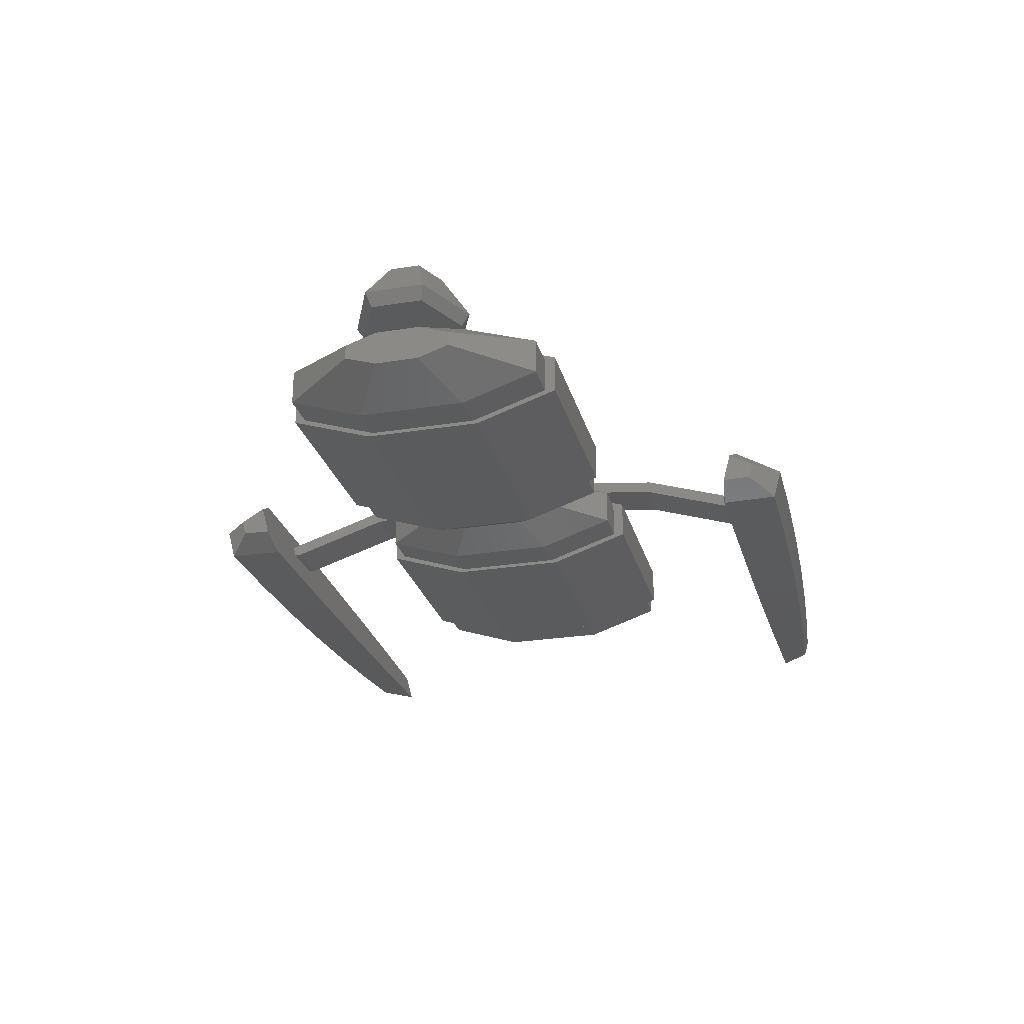
<metadata>
{"format":"stl","ext":"stl","renderer":"f3d","projection":"perspective","resolution":1024,"background":"white","views":[{"elev":-26.0,"azim":104.3,"up":"+Z"}]}
</metadata>
<code>
# stl→obj: 406 verts, 820 faces
v -16 1 2.059
v -11 -1 2.059
v -11 1 2.059
v -16 -1 2.059
v -5 1 2.059
v 2 0.3464 2.059
v 2.377 1 2.059
v 1.8 0 2.059
v -5 -1 2.059
v 2 -0.3464 2.059
v 2.377 -1 2.059
v 2 1.309 1.578
v 1.155 2 0.5
v -5 2 0.5
v -11 2 0.5
v -16 2 0.5
v -0.4 1.71 0.04776
v 1.509 1.71 0.04776
v -5 1.679 0
v -0.4 1.679 0
v -14.4 1.71 0.04776
v -11 1.71 0.04776
v -16 1.679 0
v -14.4 1.679 0
v -5 -2 0.5
v -0.4 -1.71 0.04776
v 1.155 -2 0.5
v -5 -1.679 0
v -0.4 -1.679 0
v 1.509 -1.71 0.04776
v -16 -2 0.5
v -14.4 -1.71 0.04776
v -11 -2 0.5
v -16 -1.679 0
v -14.4 -1.679 0
v -11 -1.71 0.04776
v 2 -1.309 1.578
v 7.6 -1.679 0
v 8 -1.493 0
v 8 -1.679 0
v 8 1.493 0
v 7.6 1.679 0
v 8 1.679 0
v 11.13 -1.2 0
v 11.49 1.035 0
v 11.49 -1.035 0
v 11.13 1.2 0
v 9.25 -2.07 0
v 9.25 2.07 0
v 2.289 -2.964 0
v 6 -2.464 0
v 5.711 -2.964 0
v 2 -2.464 0
v 6.014 -2.439 0
v 1.986 -2.439 0
v 2 2.464 0
v 6 2.464 0
v 6.014 2.439 0
v 2.289 2.964 0
v 5.711 2.964 0
v 1.986 2.439 0
v -11 1.5 2.838
v -5 -1.5 2.838
v -5 1.5 2.838
v -11 -1.5 2.838
v -7 2.873 0.698
v -5 3 0.5
v -7 3 0.5
v -9 2.873 0.698
v -11 3 0.5
v -9 3 0.5
v -6.4 2.637 -0.06587
v -7 2.811 0.2046
v -9 2.811 0.2046
v -5 2.532 -0.2297
v -6.4 2.532 -0.2297
v -11 2.637 -0.06587
v -11 -3 0.5
v -9 -2.811 0.2046
v -9 -3 0.5
v -6.4 -2.637 -0.06587
v -11 -2.637 -0.06587
v -7 -3 0.5
v -7 -2.811 0.2046
v -5 -3 0.5
v -5 -2.532 -0.2297
v -6.4 -2.532 -0.2297
v -9 -2.873 0.698
v -7 -2.873 0.698
v -11 -2.296 0.04776
v -11 2.296 0.04776
v -5 2.121 -0.09289
v -5 -2.121 -0.09289
v -9 11.09 -1.107
v -7 6.809 0.2843
v -7 11.09 -1.107
v -9 6.809 0.2843
v -7 -6.809 0.2843
v -9 -6.809 0.2843
v -9 6.705 -0.2047
v -9 10.69 -1.5
v -9 10.99 -1.5
v -9 -6.705 -0.2047
v -9 -10.69 -1.5
v -9 -11.09 -1.107
v -9 -10.99 -1.5
v -7 10.69 -1.5
v -7 10.99 -1.5
v -7 6.705 -0.2047
v -7 -6.705 -0.2047
v -7 -10.69 -1.5
v -7 -11.09 -1.107
v -7 -10.99 -1.5
v -4 12.93 -2.664
v -7.625 12.9 -2.648
v -7.625 13.22 -1.457
v -7.625 11.32 -0.3094
v -7.625 11.31 -0.3096
v -7.603 11.31 -0.3095
v -4 11.32 -0.2926
v -4 11.31 -0.2929
v -4 13.25 -1.457
v -7.625 10.68 -2.691
v -4 11.8 -2.686
v -4 10.68 -2.707
v -4 10.66 -2.7
v -7.625 10.67 -2.684
v -11.25 11.31 -0.3597
v -11.25 11.29 -0.3599
v -11.23 11.29 -0.3596
v -11.25 12.82 -2.599
v -11.25 13.13 -1.459
v -11.25 10.69 -2.64
v -11.25 10.68 -2.633
v -14.88 12.69 -2.519
v -14.88 12.97 -1.462
v -14.88 11.28 -0.4435
v -14.88 11.27 -0.4438
v -14.85 11.27 -0.4432
v -14.88 10.72 -2.556
v -14.88 10.71 -2.549
v -18.5 12.5 -2.405
v -18.5 12.75 -1.466
v -18.5 11.25 -0.5609
v -18.5 11.24 -0.5612
v -18.47 11.24 -0.5604
v -18.5 10.75 -2.439
v -18.5 10.74 -2.432
v -22.12 12.26 -2.26
v -22.12 12.47 -1.472
v -22.12 11.21 -0.7118
v -22.12 11.2 -0.7121
v -22.1 11.2 -0.7109
v -22.12 10.79 -2.288
v -22.12 10.78 -2.281
v -22.17 11.2 -0.7143
v -24.91 12.03 -2.123
v -25.16 11.77 -2.115
v -24.91 12.21 -1.477
v -25.75 11.16 -0.8963
v -25.75 11.45 -1.068
v -24.91 12.08 -1.941
v -25.75 11.15 -0.8966
v -25.75 10.84 -2.104
v -25.75 11.17 -2.097
v -25.75 10.83 -2.097
v -25.82 11.15 -0.9007
v -26.02 10.9 -2.087
v -26.07 11.16 -0.9155
v -26.08 11.14 -0.9166
v -26.07 10.84 -2.084
v -26.08 10.83 -2.077
v -2.917 11.16 -0.8963
v -2.917 11.15 -0.8966
v -2.917 12.13 -1.478
v -2.917 11.96 -2.082
v -2.917 10.84 -2.104
v -2.917 10.83 -2.097
v -7.625 -12.9 -2.648
v -4 -12.93 -2.664
v -7.625 -13.22 -1.457
v -7.603 -11.31 -0.3095
v -7.625 -11.31 -0.3096
v -7.625 -11.32 -0.3094
v -4 -11.32 -0.2926
v -4 -11.31 -0.2929
v -4 -13.25 -1.457
v -7.625 -10.68 -2.691
v -4 -11.8 -2.686
v -4 -10.68 -2.707
v -4 -10.66 -2.7
v -7.625 -10.67 -2.684
v -11.23 -11.29 -0.3596
v -11.25 -11.29 -0.3599
v -11.25 -11.31 -0.3597
v -11.25 -12.82 -2.599
v -11.25 -13.13 -1.459
v -11.25 -10.69 -2.64
v -11.25 -10.68 -2.633
v -14.88 -12.69 -2.519
v -14.88 -12.97 -1.462
v -14.85 -11.27 -0.4432
v -14.88 -11.27 -0.4438
v -14.88 -11.28 -0.4435
v -14.88 -10.72 -2.556
v -14.88 -10.71 -2.549
v -18.5 -12.5 -2.405
v -18.5 -12.75 -1.466
v -18.47 -11.24 -0.5604
v -18.5 -11.24 -0.5612
v -18.5 -11.25 -0.5609
v -18.5 -10.75 -2.439
v -18.5 -10.74 -2.432
v -22.12 -12.26 -2.26
v -22.12 -12.47 -1.472
v -22.1 -11.2 -0.7109
v -22.12 -11.2 -0.7121
v -22.12 -11.21 -0.7118
v -22.12 -10.79 -2.288
v -22.12 -10.78 -2.281
v -22.17 -11.2 -0.7143
v -24.91 -12.03 -2.123
v -25.16 -11.77 -2.115
v -24.91 -12.21 -1.477
v -25.75 -11.16 -0.8963
v -25.75 -11.45 -1.068
v -24.91 -12.08 -1.941
v -25.75 -11.15 -0.8966
v -25.75 -10.84 -2.104
v -25.75 -11.17 -2.097
v -25.75 -10.83 -2.097
v -25.82 -11.15 -0.9007
v -26.02 -10.9 -2.087
v -26.07 -11.16 -0.9155
v -26.08 -11.14 -0.9166
v -26.07 -10.84 -2.084
v -26.08 -10.83 -2.077
v -2.917 -11.16 -0.8963
v -2.917 -11.15 -0.8966
v -2.917 -12.13 -1.478
v -2.917 -11.96 -2.082
v -2.917 -10.84 -2.104
v -2.917 -10.83 -2.097
v 6 0.3464 2.059
v 8 0.7941 2.059
v 8 1 2.059
v 6.2 0 2.059
v 8 -0.7941 2.059
v 6 -0.3464 2.059
v 5.623 1 2.059
v 8 -1 2.059
v 5.623 -1 2.059
v 6 1.309 1.578
v 6.845 2 0.5
v 8 2 0.5
v 7.6 1.71 0.04776
v 6.491 1.71 0.04776
v 7.6 -1.71 0.04776
v 6.845 -2 0.5
v 6.491 -1.71 0.04776
v 8 -2 0.5
v 6 -1.309 1.578
v 8 -1.2 1.444
v 8 -1.823 0.5
v 8 1.2 1.444
v 8 1.823 0.5
v 8 -0.6226 2.319
v 8 0.6226 2.319
v 2 0 2.232
v 2 3.464 0.5
v 6 3.464 0.5
v 3 1.732 2.232
v 5 1.732 2.232
v 2 -3.464 0.5
v 6 0 2.232
v 1.848 -2.296 0.04776
v 6.152 2.296 0.04776
v 6 -3.464 0.5
v 3 -1.732 2.232
v 5 -1.732 2.232
v 6.152 -2.296 0.04776
v 1.848 2.296 0.04776
v 9.25 -2.4 0.5
v 11.85 -1.2 0.5
v 9.25 -1.2 2.319
v 11.85 1.2 0.5
v 9.25 1.2 2.319
v 9.25 2.4 0.5
v 10.55 -0.6 2.319
v 10.55 0.6 2.319
v -4.869 2.121 -3.507
v -3.4 3.085 -2.226
v -3.4 1.278 -2.828
v -4.869 5.121 -2.507
v -3.4 3.085 -1.374
v -4.869 5.121 -1.093
v -4.869 -2.121 -3.507
v -3.4 -3.085 -2.226
v -4.869 -5.121 -2.507
v -3.4 -1.278 -2.828
v -6.4 2.121 -3.507
v -6.4 5.121 -2.507
v -6.4 5.121 -1.093
v -6.4 -5.121 -2.507
v -6.4 -2.121 -3.507
v -4.869 -2.121 -0.09289
v -4.869 -5.121 -1.093
v -6.4 -5.121 -1.093
v -3.4 -3.085 -1.374
v -4.869 2.121 -0.09289
v -3.4 1.278 -0.7716
v -3.4 -1.278 -0.7716
v -18.1 2.121 -2.093
v -15.93 2.121 -3.507
v -18.1 0.8787 -2.507
v -15.93 5.121 -2.507
v -14.4 5.121 -2.507
v -14.4 2.121 -3.507
v -15.93 -5.121 -2.507
v -14.4 -2.121 -3.507
v -14.4 -5.121 -2.507
v -15.93 -2.121 -3.507
v -15.93 5.121 -1.093
v -14.4 5.121 -1.093
v -18.1 -2.121 -2.093
v -18.1 -0.8787 -2.507
v -18.1 2.121 -1.507
v -18.1 0.8787 -1.093
v -18.1 -0.8787 -1.093
v -18.1 -2.121 -1.507
v -15.93 -2.121 -0.09289
v -15.93 -5.121 -1.093
v -15.93 2.121 -0.09289
v -14.4 -5.121 -1.093
v -14.4 -2.121 -0.09289
v -14.4 2.121 -0.09289
v -6.4 -5.543 -1.035
v -6.4 5.543 -1.035
v -6.4 5.543 -2.565
v -6.4 2.296 -3.648
v -6.4 -2.296 -3.648
v -6.4 -5.543 -2.565
v -14.4 -2.296 0.04776
v -14.4 -5.543 -1.035
v -14.4 -2.296 -3.648
v -14.4 2.296 -3.648
v -14.4 5.543 -2.565
v -14.4 5.543 -1.035
v -14.4 2.296 0.04776
v -14.4 -5.543 -2.565
v 9.131 2.121 -3.507
v 11.3 2.121 -2.093
v 11.3 0.8787 -2.507
v 9.131 5.121 -2.507
v 11.3 2.121 -1.507
v 9.131 5.121 -1.093
v 9.131 -2.121 -3.507
v 11.3 -2.121 -2.093
v 9.131 -5.121 -2.507
v 11.3 -0.8787 -2.507
v 7.6 2.121 -3.507
v 7.6 5.121 -2.507
v 7.6 5.121 -1.093
v 7.6 -5.121 -2.507
v 7.6 -2.121 -3.507
v 7.6 -2.121 -0.09289
v 9.131 -5.121 -1.093
v 9.131 -2.121 -0.09289
v 7.6 -5.121 -1.093
v 11.3 -2.121 -1.507
v 9.131 2.121 -0.09289
v 11.3 0.8787 -1.093
v 7.6 2.121 -0.09289
v 11.3 -0.8787 -1.093
v -1.931 2.121 -3.507
v -1.931 5.121 -2.507
v -0.4 5.121 -2.507
v -0.4 2.121 -3.507
v -1.931 -5.121 -2.507
v -0.4 -2.121 -3.507
v -0.4 -5.121 -2.507
v -1.931 -2.121 -3.507
v -1.931 5.121 -1.093
v -0.4 5.121 -1.093
v -1.931 -2.121 -0.09289
v -1.931 -5.121 -1.093
v -1.931 2.121 -0.09289
v -0.4 -5.121 -1.093
v -0.4 -2.121 -0.09289
v -0.4 2.121 -0.09289
v 7.6 5.543 -1.035
v 7.6 5.543 -2.565
v 7.6 2.296 0.04776
v 7.6 -2.296 0.04776
v 7.6 -5.543 -1.035
v 7.6 2.296 -3.648
v 7.6 -2.296 -3.648
v 7.6 -5.543 -2.565
v -0.4 -2.296 0.04776
v -0.4 -5.543 -1.035
v -0.4 -2.296 -3.648
v -0.4 2.296 -3.648
v -0.4 5.543 -2.565
v -0.4 5.543 -1.035
v -0.4 2.296 0.04776
v -0.4 -5.543 -2.565
f 1 2 3
f 2 1 4
f 5 6 7
f 6 5 8
f 9 10 8
f 9 8 5
f 10 9 11
f 12 5 7
f 13 5 12
f 5 13 14
f 15 1 3
f 1 15 16
f 17 13 18
f 13 17 14
f 19 17 20
f 17 19 14
f 21 15 22
f 15 21 16
f 23 21 24
f 21 23 16
f 25 26 27
f 28 26 25
f 26 28 29
f 27 26 30
f 31 32 33
f 34 32 31
f 32 34 35
f 33 32 36
f 31 2 4
f 2 31 33
f 9 37 11
f 27 9 25
f 9 27 37
f 23 1 16
f 23 4 1
f 34 4 23
f 4 34 31
f 34 24 35
f 24 34 23
f 38 39 40
f 39 38 41
f 42 41 38
f 41 42 43
f 44 45 46
f 44 47 45
f 48 47 44
f 48 49 47
f 39 49 48
f 49 39 41
f 50 51 52
f 53 51 50
f 51 53 54
f 54 53 55
f 56 57 58
f 57 59 60
f 57 56 59
f 56 58 61
f 28 20 29
f 20 28 19
f 62 63 64
f 63 62 65
f 64 66 62
f 67 66 64
f 66 67 68
f 69 62 66
f 70 69 71
f 69 70 62
f 72 68 67
f 73 72 74
f 68 72 73
f 75 72 67
f 72 75 76
f 74 70 71
f 74 77 70
f 77 74 72
f 78 79 80
f 81 79 82
f 82 79 78
f 81 83 84
f 79 81 84
f 83 81 85
f 86 81 87
f 81 86 85
f 65 88 63
f 78 88 65
f 88 78 80
f 89 63 88
f 85 89 83
f 89 85 63
f 36 90 33
f 91 22 15
f 91 70 77
f 15 70 91
f 15 62 70
f 3 62 15
f 2 62 3
f 2 65 62
f 33 65 2
f 78 33 90
f 78 90 82
f 33 78 65
f 14 75 67
f 75 14 92
f 64 14 67
f 64 5 14
f 64 9 5
f 63 9 64
f 63 25 9
f 25 86 93
f 85 25 63
f 25 85 86
f 19 92 14
f 28 92 19
f 28 93 92
f 93 28 25
f 94 95 96
f 95 94 97
f 97 66 95
f 66 97 69
f 88 98 89
f 98 88 99
f 100 74 71
f 101 94 102
f 101 97 94
f 100 97 101
f 71 97 100
f 97 71 69
f 79 103 80
f 99 80 103
f 80 99 88
f 104 99 103
f 105 104 106
f 104 105 99
f 96 107 108
f 95 107 96
f 95 109 107
f 95 68 109
f 68 95 66
f 109 68 73
f 98 83 89
f 83 98 110
f 98 111 110
f 112 111 98
f 111 112 113
f 84 83 110
f 99 112 98
f 112 99 105
f 100 107 109
f 107 100 101
f 74 109 73
f 109 74 100
f 103 84 110
f 84 103 79
f 104 110 111
f 110 104 103
f 101 108 107
f 108 101 102
f 106 111 113
f 111 106 104
f 114 115 116
f 117 118 119
f 120 119 121
f 119 120 117
f 114 116 122
f 123 124 125
f 124 123 114
f 122 116 120
f 117 120 116
f 120 117 120
f 114 123 115
f 126 127 125
f 123 125 127
f 128 129 130
f 117 130 118
f 130 117 128
f 115 131 132
f 132 117 116
f 117 132 128
f 115 132 116
f 123 133 115
f 115 133 131
f 134 123 127
f 123 134 133
f 131 135 136
f 137 138 139
f 128 139 129
f 139 128 137
f 131 136 132
f 133 140 131
f 136 128 132
f 128 136 137
f 131 140 135
f 141 133 134
f 133 141 140
f 135 142 143
f 144 145 146
f 137 146 138
f 146 137 144
f 135 143 136
f 140 147 135
f 143 137 136
f 137 143 144
f 135 147 142
f 148 140 141
f 140 148 147
f 142 149 150
f 151 152 153
f 144 153 145
f 153 144 151
f 142 150 143
f 147 154 142
f 150 144 143
f 144 150 151
f 142 154 149
f 155 147 148
f 147 155 154
f 151 156 152
f 154 157 149
f 157 154 158
f 159 151 150
f 160 159 161
f 159 160 151
f 162 159 150
f 149 162 150
f 162 149 157
f 160 156 151
f 156 160 163
f 164 158 154
f 158 164 165
f 166 154 155
f 154 166 164
f 160 167 163
f 164 168 165
f 161 169 160
f 169 167 160
f 167 169 170
f 164 171 168
f 166 171 164
f 171 166 172
f 121 173 120
f 173 121 174
f 122 175 114
f 114 175 176
f 124 177 125
f 177 124 176
f 176 124 114
f 120 122 120
f 125 178 126
f 178 125 177
f 120 175 122
f 175 120 173
f 173 176 175
f 177 173 174
f 173 177 176
f 177 174 178
f 121 120 121
f 130 102 94
f 167 166 155
f 167 172 166
f 96 119 118
f 94 118 130
f 102 130 129
f 102 129 139
f 102 139 138
f 102 138 146
f 102 146 145
f 102 145 153
f 102 153 152
f 102 152 156
f 121 174 121
f 118 94 96
f 102 156 163
f 102 163 167
f 172 167 170
f 119 96 121
f 108 121 96
f 121 108 126
f 167 155 148
f 121 126 174
f 167 148 102
f 141 102 148
f 134 102 141
f 127 102 134
f 102 127 108
f 126 108 127
f 174 126 178
f 158 162 157
f 162 158 159
f 158 161 159
f 165 161 158
f 168 161 165
f 161 170 169
f 161 168 170
f 172 168 171
f 168 172 170
f 179 180 181
f 182 183 184
f 182 185 186
f 185 182 184
f 180 187 181
f 188 189 180
f 189 188 190
f 185 184 185
f 184 187 185
f 181 187 184
f 188 180 179
f 188 191 190
f 191 188 192
f 193 194 195
f 193 184 183
f 184 193 195
f 196 179 197
f 197 184 195
f 184 197 181
f 179 181 197
f 188 179 198
f 198 179 196
f 198 192 188
f 192 198 199
f 200 196 201
f 202 203 204
f 202 195 194
f 195 202 204
f 196 197 201
f 198 196 205
f 201 195 204
f 195 201 197
f 205 196 200
f 206 198 205
f 198 206 199
f 207 200 208
f 209 210 211
f 209 204 203
f 204 209 211
f 200 201 208
f 205 200 212
f 208 204 211
f 204 208 201
f 212 200 207
f 213 205 212
f 205 213 206
f 214 207 215
f 216 217 218
f 216 211 210
f 211 216 218
f 207 208 215
f 212 207 219
f 215 211 218
f 211 215 208
f 219 207 214
f 220 212 219
f 212 220 213
f 218 217 221
f 222 219 214
f 219 222 223
f 218 224 215
f 225 224 218
f 224 225 226
f 227 215 224
f 214 227 222
f 227 214 215
f 225 221 228
f 221 225 218
f 229 223 230
f 223 229 219
f 231 219 229
f 219 231 220
f 225 228 232
f 229 230 233
f 226 225 234
f 232 234 225
f 234 232 235
f 229 233 236
f 236 231 229
f 231 236 237
f 186 238 239
f 238 186 185
f 240 180 241
f 240 187 180
f 189 241 180
f 241 189 242
f 242 189 190
f 187 185 185
f 190 243 242
f 243 190 191
f 185 240 238
f 240 185 187
f 239 242 243
f 238 242 239
f 238 241 242
f 241 238 240
f 185 186 186
f 112 182 186
f 182 112 183
f 105 183 112
f 183 105 193
f 199 193 106
f 194 199 202
f 193 199 194
f 203 206 209
f 206 202 199
f 210 213 216
f 239 186 186
f 191 186 239
f 220 216 213
f 216 220 217
f 217 220 221
f 106 193 105
f 113 186 191
f 192 106 113
f 232 231 237
f 191 239 243
f 186 113 112
f 228 231 232
f 221 231 228
f 209 213 210
f 202 206 203
f 106 192 199
f 113 191 192
f 213 209 206
f 231 221 220
f 232 237 235
f 233 237 236
f 233 235 237
f 226 235 233
f 226 233 230
f 235 226 234
f 223 226 230
f 227 223 222
f 224 223 227
f 223 224 226
f 244 245 246
f 245 247 248
f 249 248 247
f 245 244 247
f 244 246 250
f 248 249 251
f 251 249 252
f 246 253 250
f 254 246 255
f 246 254 253
f 255 256 254
f 43 256 255
f 256 43 42
f 254 256 257
f 258 259 260
f 259 258 261
f 40 258 38
f 258 40 261
f 262 251 252
f 259 251 262
f 251 259 261
f 251 263 248
f 261 263 251
f 263 261 264
f 264 40 39
f 40 264 261
f 255 265 266
f 246 265 255
f 265 246 245
f 266 43 255
f 43 266 41
f 245 267 268
f 267 245 248
f 6 8 269
f 270 13 12
f 271 272 273
f 272 271 270
f 269 8 10
f 37 27 274
f 273 253 271
f 253 273 250
f 250 275 244
f 275 250 273
f 276 53 274
f 53 276 55
f 27 276 274
f 276 27 30
f 277 254 257
f 57 277 58
f 271 277 57
f 277 271 254
f 244 275 247
f 271 253 254
f 278 52 51
f 278 50 52
f 50 278 274
f 279 278 280
f 278 279 274
f 259 281 260
f 278 281 259
f 281 278 51
f 281 51 54
f 275 249 247
f 262 278 259
f 12 272 270
f 272 12 7
f 269 7 6
f 7 269 272
f 59 56 270
f 269 11 279
f 11 269 10
f 37 279 11
f 279 37 274
f 273 280 275
f 272 280 273
f 272 279 280
f 279 272 269
f 275 252 249
f 252 275 280
f 280 262 252
f 262 280 278
f 57 60 271
f 282 56 61
f 56 282 270
f 13 282 18
f 282 13 270
f 50 274 53
f 59 271 60
f 271 59 270
f 44 283 48
f 283 44 284
f 283 263 264
f 263 283 285
f 285 283 284
f 45 47 286
f 287 245 268
f 245 287 265
f 49 266 288
f 266 49 41
f 288 265 287
f 265 288 266
f 289 286 290
f 286 289 284
f 47 288 286
f 288 47 49
f 288 287 286
f 248 285 267
f 285 248 263
f 289 285 284
f 287 289 290
f 287 285 289
f 268 285 287
f 285 268 267
f 286 287 290
f 286 46 45
f 46 286 284
f 284 44 46
f 39 283 264
f 283 39 48
f 291 292 293
f 292 291 294
f 295 294 296
f 294 295 292
f 297 298 299
f 298 297 300
f 301 294 291
f 294 301 302
f 294 303 296
f 303 294 302
f 304 297 299
f 297 304 305
f 86 306 93
f 306 86 307
f 308 86 87
f 86 308 307
f 307 298 309
f 298 307 299
f 310 295 296
f 295 310 311
f 305 291 297
f 291 305 301
f 92 306 310
f 306 92 93
f 297 293 300
f 293 297 291
f 296 75 310
f 303 75 296
f 75 303 76
f 310 75 92
f 304 307 308
f 307 304 299
f 310 312 311
f 312 310 306
f 306 309 312
f 309 306 307
f 313 314 315
f 314 313 316
f 314 317 318
f 317 314 316
f 319 320 321
f 320 319 322
f 317 323 324
f 323 317 316
f 325 322 319
f 322 325 326
f 315 327 313
f 315 328 327
f 326 328 315
f 326 329 328
f 325 329 326
f 329 325 330
f 330 331 329
f 331 330 332
f 319 330 325
f 330 319 332
f 327 333 323
f 333 327 328
f 331 334 335
f 334 331 332
f 313 323 316
f 323 313 327
f 322 318 320
f 318 322 314
f 319 334 332
f 334 319 321
f 333 335 336
f 335 333 331
f 323 336 324
f 336 323 333
f 326 314 322
f 314 326 315
f 328 331 333
f 331 328 329
f 81 308 87
f 308 337 304
f 337 308 81
f 338 303 339
f 72 303 338
f 303 72 76
f 302 339 303
f 302 340 339
f 301 340 302
f 305 340 301
f 305 341 340
f 304 341 305
f 304 342 341
f 342 304 337
f 90 343 82
f 82 337 81
f 344 82 343
f 82 344 337
f 345 340 341
f 340 345 346
f 346 339 340
f 339 346 347
f 339 348 338
f 348 339 347
f 32 90 36
f 90 32 343
f 349 22 91
f 22 349 21
f 350 337 344
f 337 350 342
f 350 341 342
f 341 350 345
f 338 77 72
f 348 77 338
f 349 77 348
f 77 349 91
f 347 317 348
f 346 317 347
f 346 318 317
f 346 320 318
f 345 320 346
f 345 321 320
f 321 350 334
f 350 321 345
f 324 348 317
f 324 349 348
f 336 349 324
f 336 21 349
f 336 24 21
f 336 35 24
f 335 35 336
f 335 32 35
f 335 343 32
f 334 343 335
f 334 344 343
f 344 334 350
f 351 352 353
f 352 351 354
f 355 354 356
f 354 355 352
f 357 358 359
f 358 357 360
f 361 354 351
f 354 361 362
f 354 363 356
f 363 354 362
f 364 357 359
f 357 364 365
f 366 367 368
f 367 366 369
f 367 358 370
f 358 367 359
f 371 355 356
f 355 371 372
f 365 351 357
f 351 365 361
f 373 368 371
f 368 373 366
f 357 353 360
f 353 357 351
f 363 371 356
f 371 363 373
f 364 367 369
f 367 364 359
f 371 374 372
f 374 371 368
f 368 370 374
f 370 368 367
f 372 352 355
f 372 353 352
f 374 353 372
f 374 360 353
f 370 360 374
f 360 370 358
f 292 375 293
f 375 292 376
f 375 377 378
f 377 375 376
f 379 380 381
f 380 379 382
f 377 383 384
f 383 377 376
f 298 382 379
f 382 298 300
f 309 385 312
f 385 309 386
f 379 309 298
f 309 379 386
f 295 387 383
f 387 295 311
f 385 388 389
f 388 385 386
f 292 383 376
f 383 292 295
f 382 378 380
f 378 382 375
f 379 388 386
f 388 379 381
f 387 389 390
f 389 387 385
f 383 390 384
f 390 383 387
f 300 375 382
f 375 300 293
f 311 385 387
f 385 311 312
f 391 363 392
f 393 363 391
f 393 373 363
f 256 373 393
f 42 373 256
f 38 373 42
f 38 366 373
f 258 366 38
f 394 366 258
f 394 369 366
f 369 395 364
f 395 369 394
f 362 392 363
f 362 396 392
f 361 396 362
f 365 396 361
f 365 397 396
f 364 397 365
f 364 398 397
f 398 364 395
f 54 394 281
f 394 54 395
f 55 395 54
f 399 55 276
f 400 55 399
f 55 400 395
f 401 396 397
f 396 401 402
f 402 392 396
f 392 402 403
f 392 404 391
f 404 392 403
f 260 394 258
f 394 260 281
f 393 257 256
f 257 393 277
f 399 30 26
f 30 399 276
f 405 18 282
f 18 405 17
f 406 395 400
f 395 406 398
f 406 397 398
f 397 406 401
f 58 393 391
f 393 58 277
f 391 61 58
f 404 61 391
f 405 61 404
f 61 405 282
f 403 377 404
f 402 377 403
f 402 378 377
f 402 380 378
f 401 380 402
f 401 381 380
f 381 406 388
f 406 381 401
f 384 404 377
f 384 405 404
f 390 405 384
f 390 17 405
f 390 20 17
f 390 29 20
f 389 29 390
f 389 26 29
f 389 399 26
f 388 399 389
f 388 400 399
f 400 388 406

</code>
